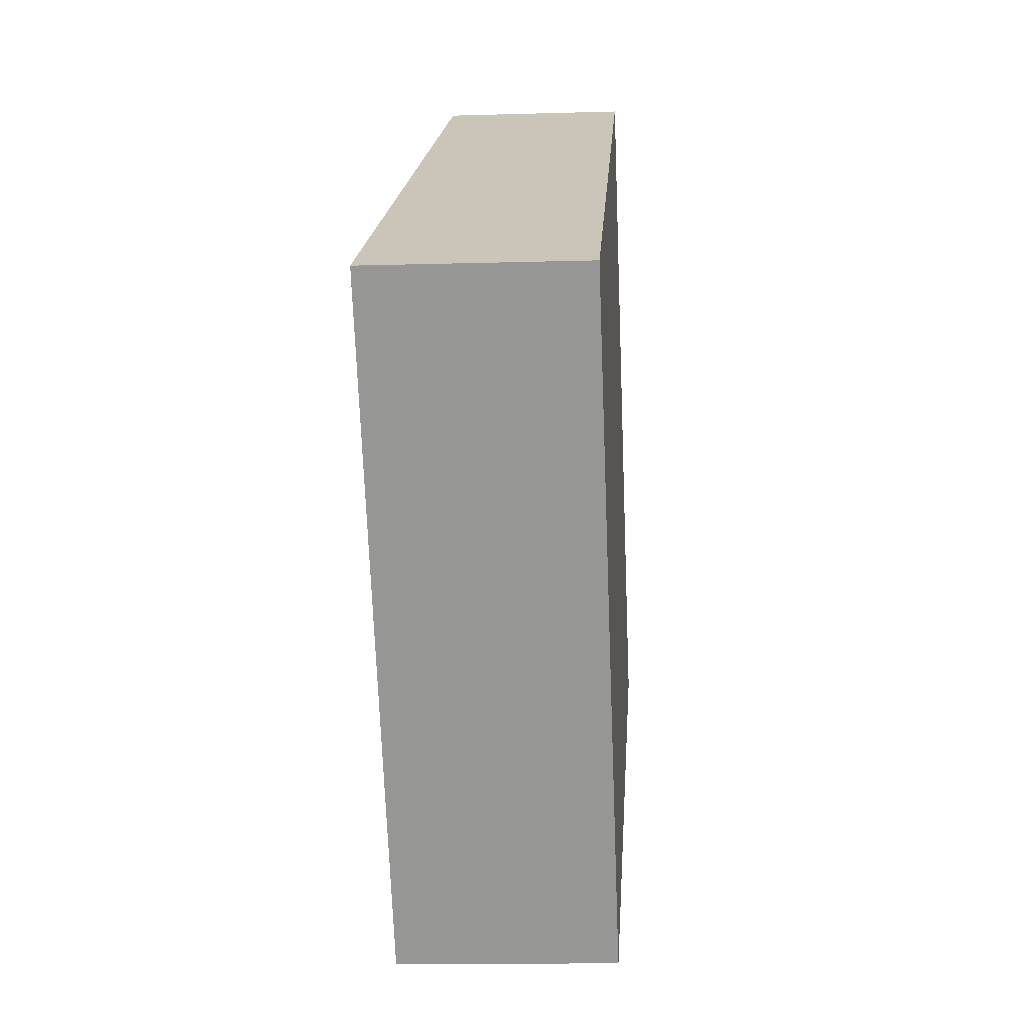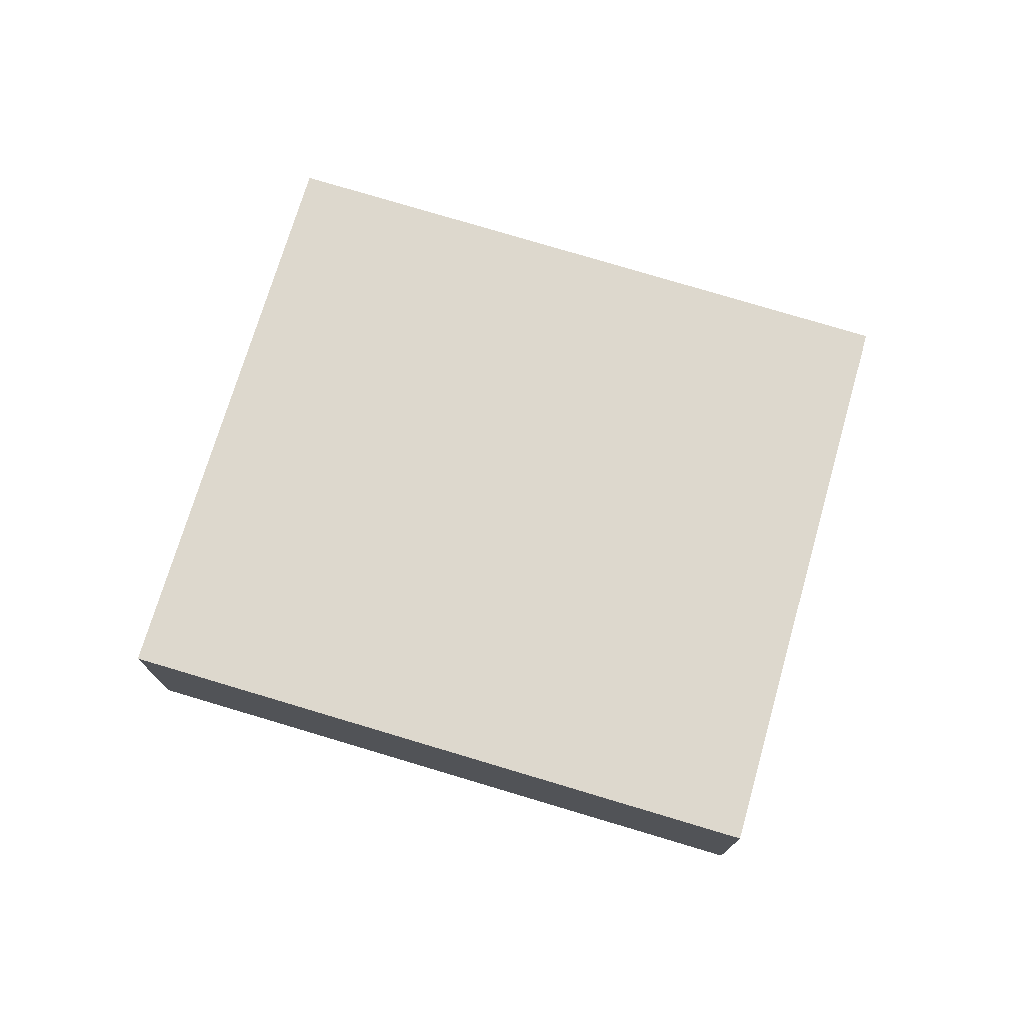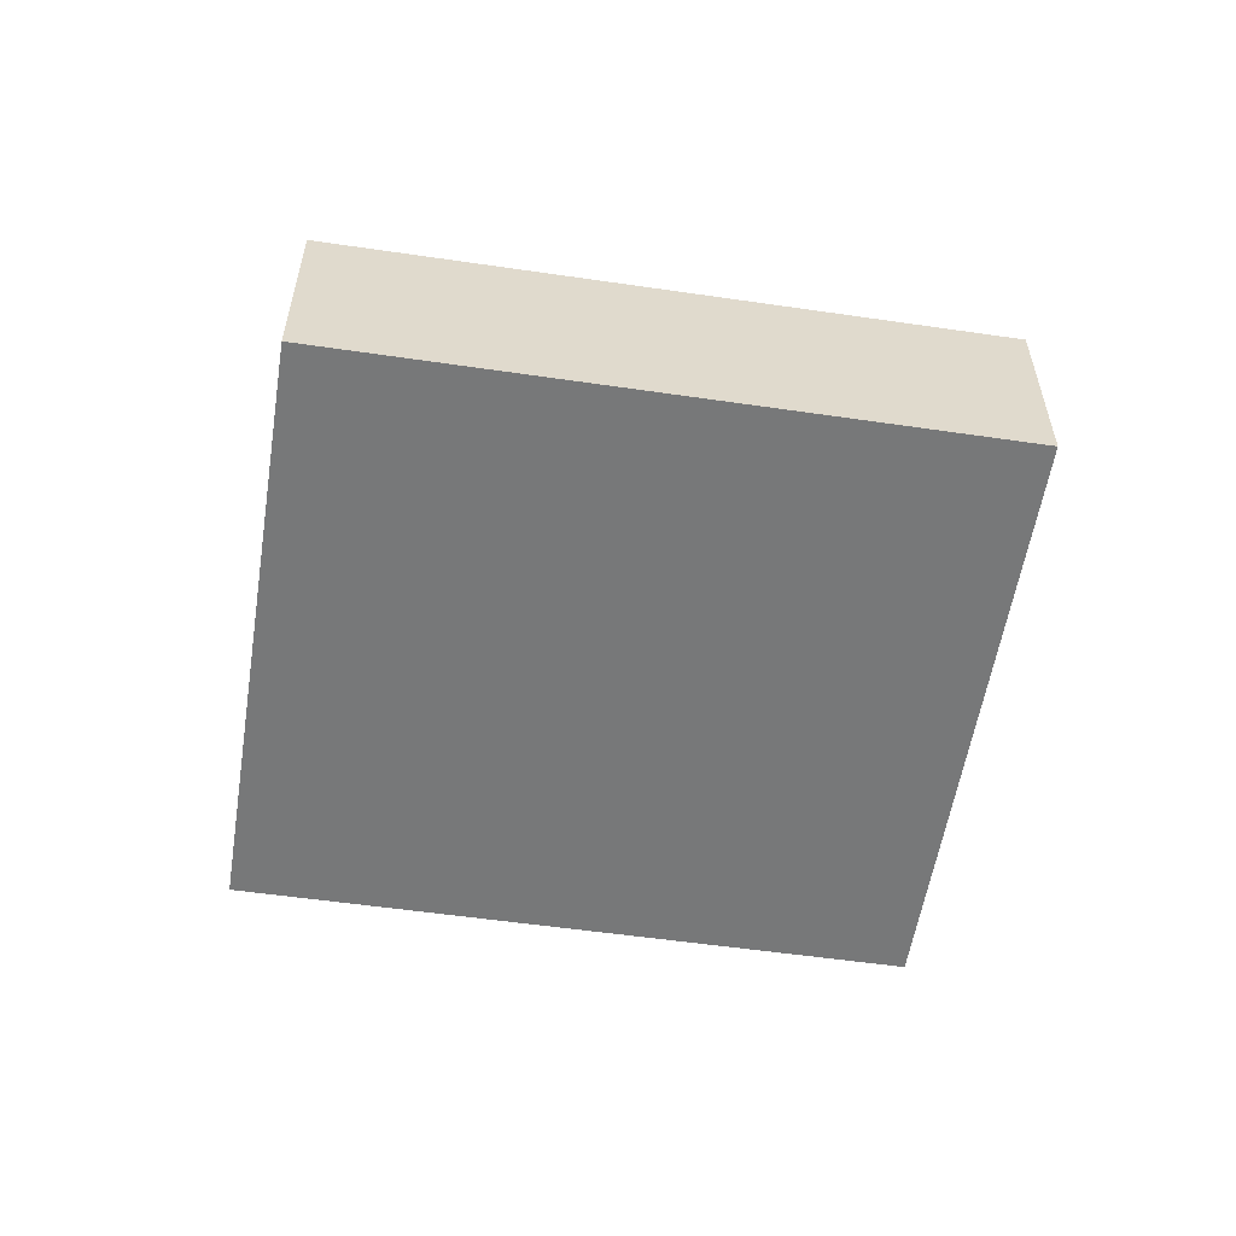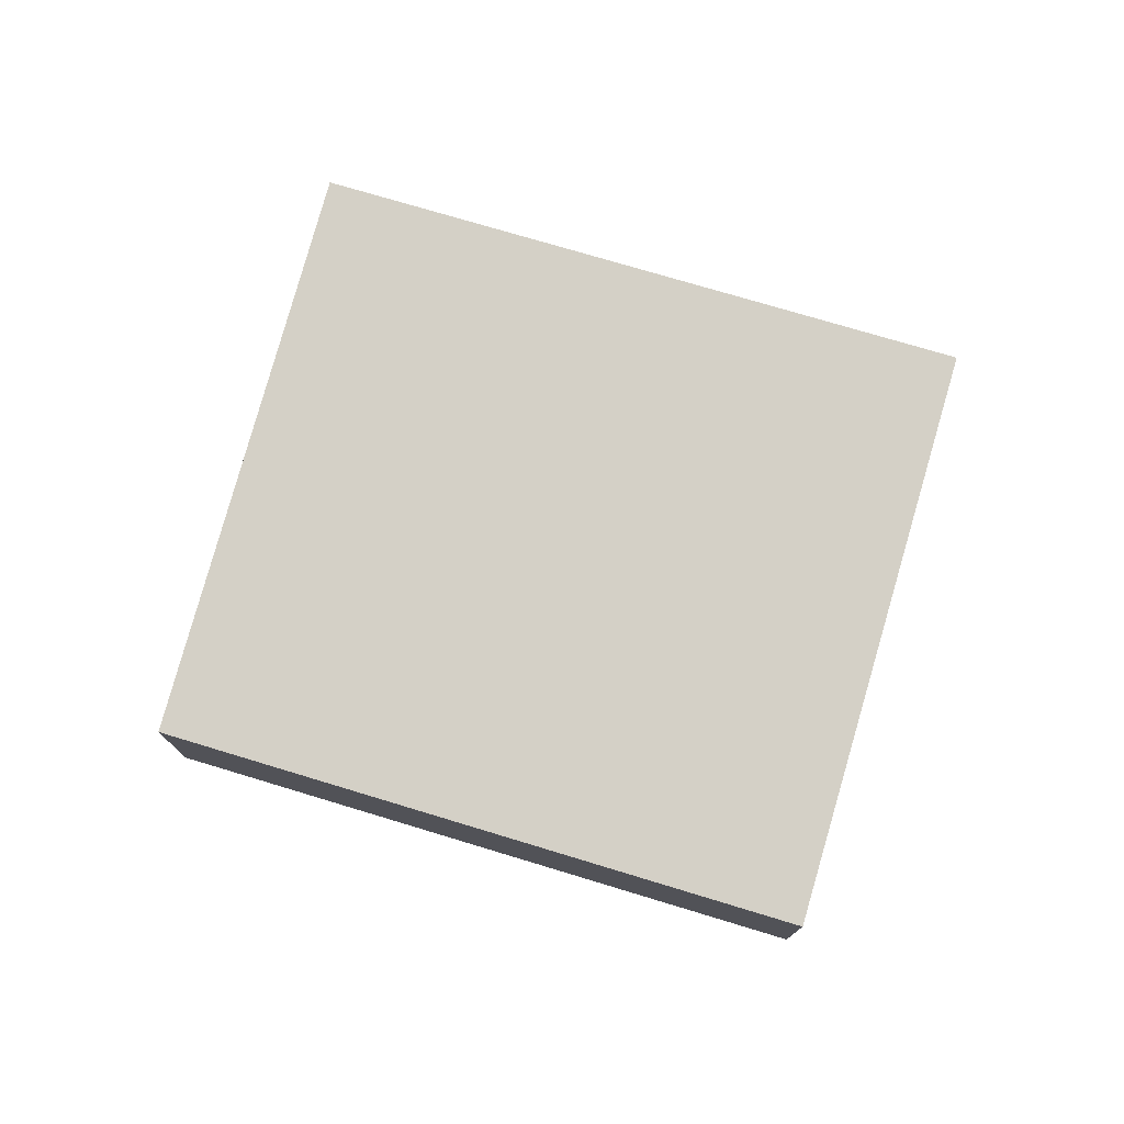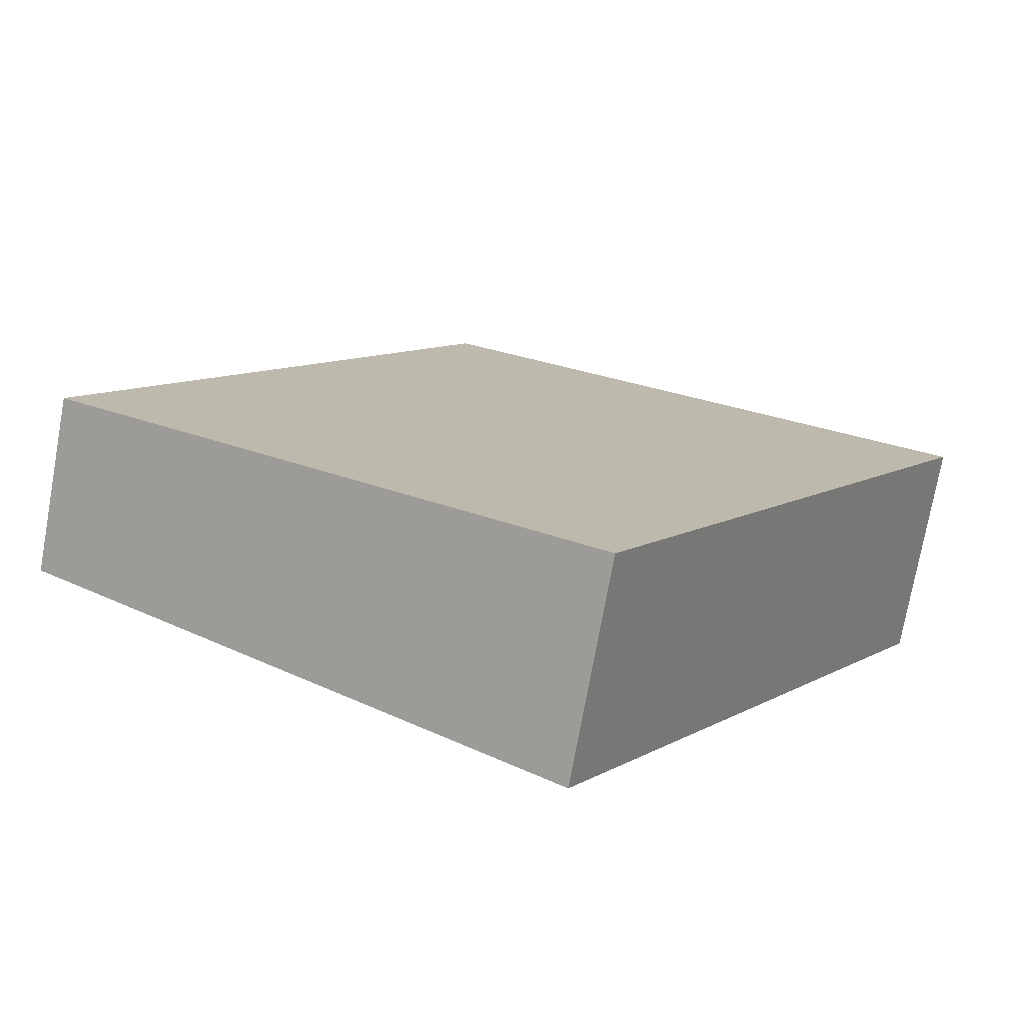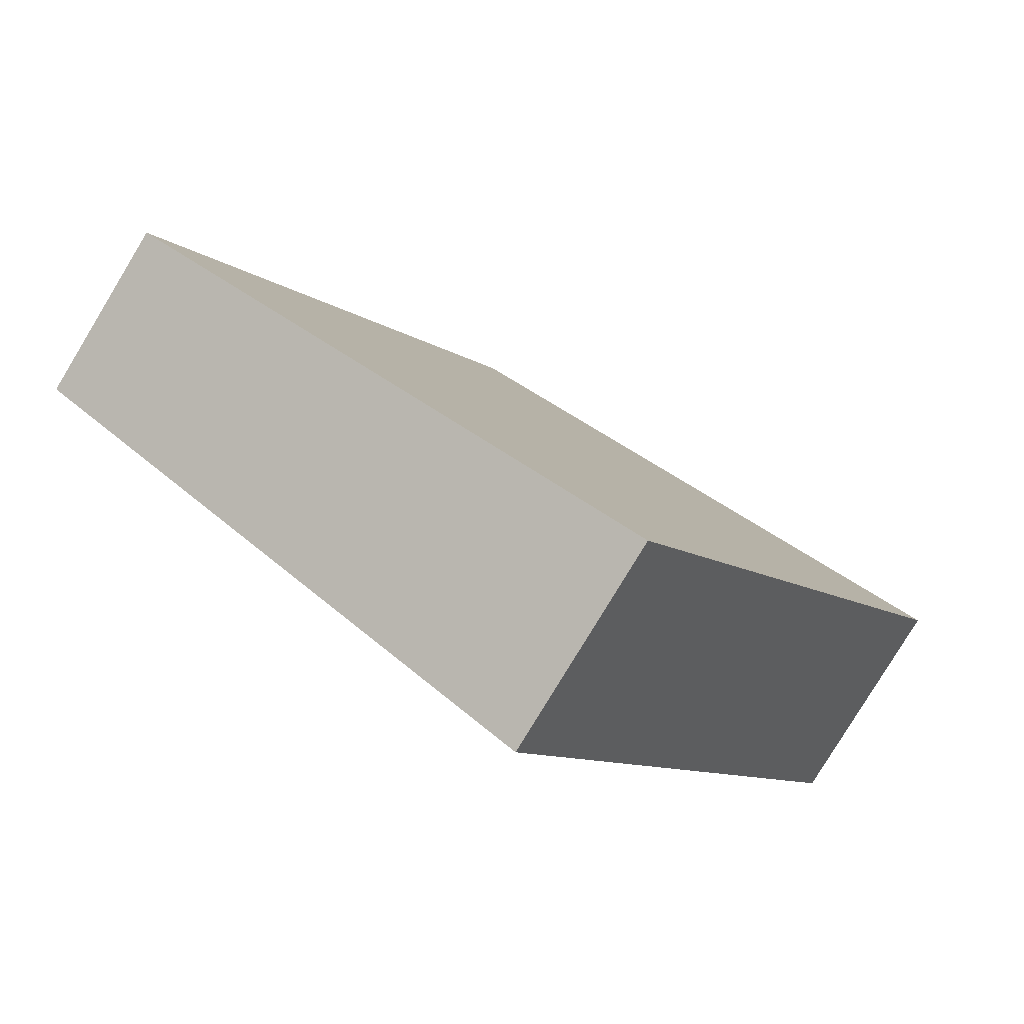
<metadata>
{"format":"obj","ext":"obj","renderer":"f3d","projection":"perspective","resolution":1024,"background":"white","views":[{"elev":-11.5,"azim":-85.9,"up":"+Z"},{"elev":75.8,"azim":-106.6,"up":"+Y"},{"elev":-57.4,"azim":-131.9,"up":"+Y"},{"elev":76.6,"azim":73.3,"up":"+Y"},{"elev":-74.2,"azim":169.8,"up":"+Z"},{"elev":-80.0,"azim":148.8,"up":"+Z"}]}
</metadata>
<code>
v  6.928 3.884 -10.57
v  9.419 3.198 5.995
v  16.34 3.195 -4.46
v  0 3.884 2.378e-16
v  9.052 3.225 5.763
v  9.419 -3.671e-16 5.995
v  16.34 2.731e-16 -4.46
v  6.928 6.47e-16 -10.57
v  0 0 0
v  9.052 -3.529e-16 5.763
g defaultobject
f 1 2 3
f 2 1 4
f 2 4 5
f 6 3 2
f 3 6 7
f 3 8 1
f 8 3 7
f 8 4 1
f 4 8 9
f 9 5 4
f 5 9 10
f 5 10 2
f 2 10 6
f 6 8 7
f 8 6 10
f 8 10 9

</code>
